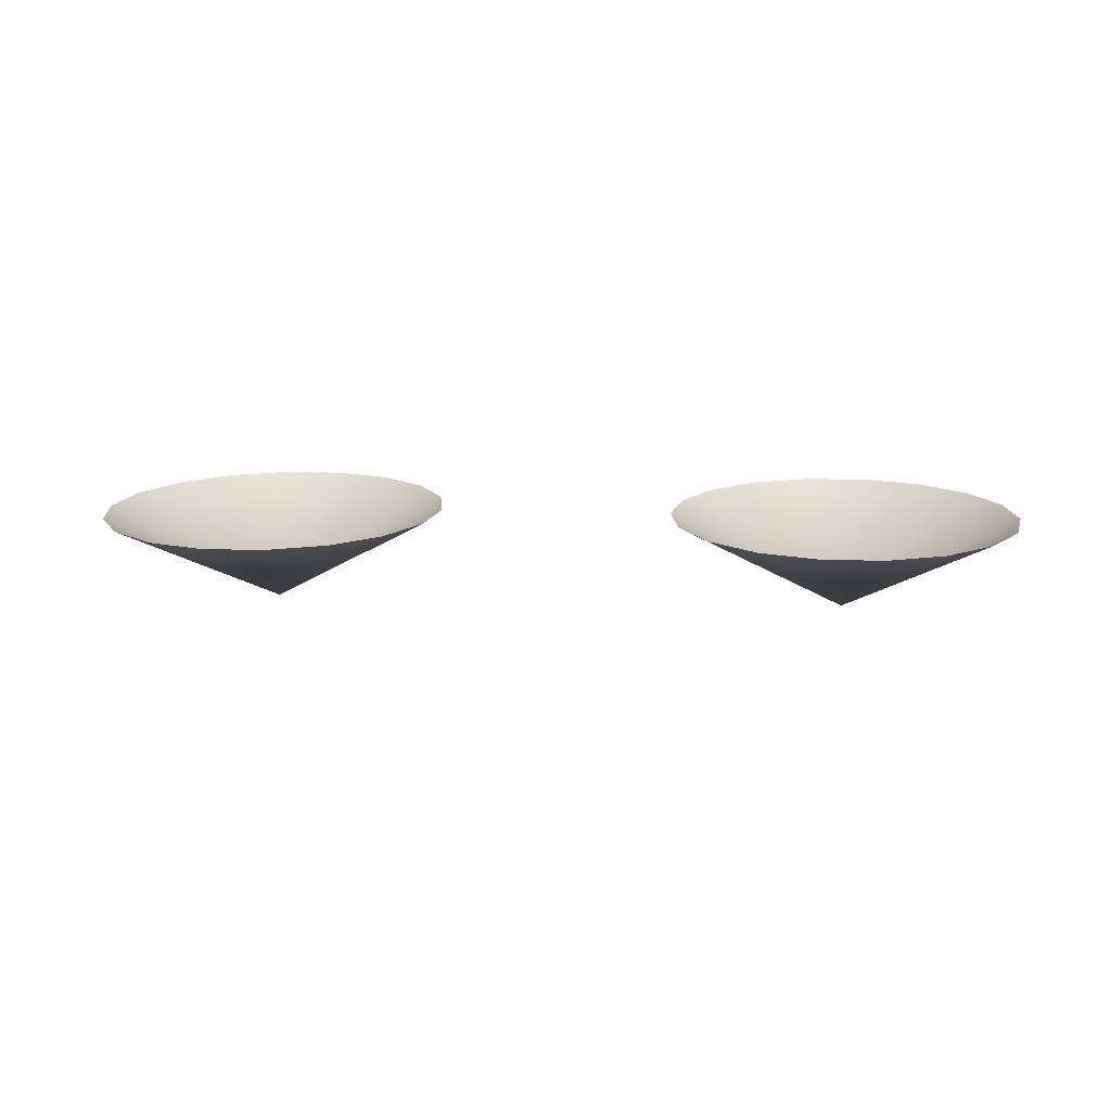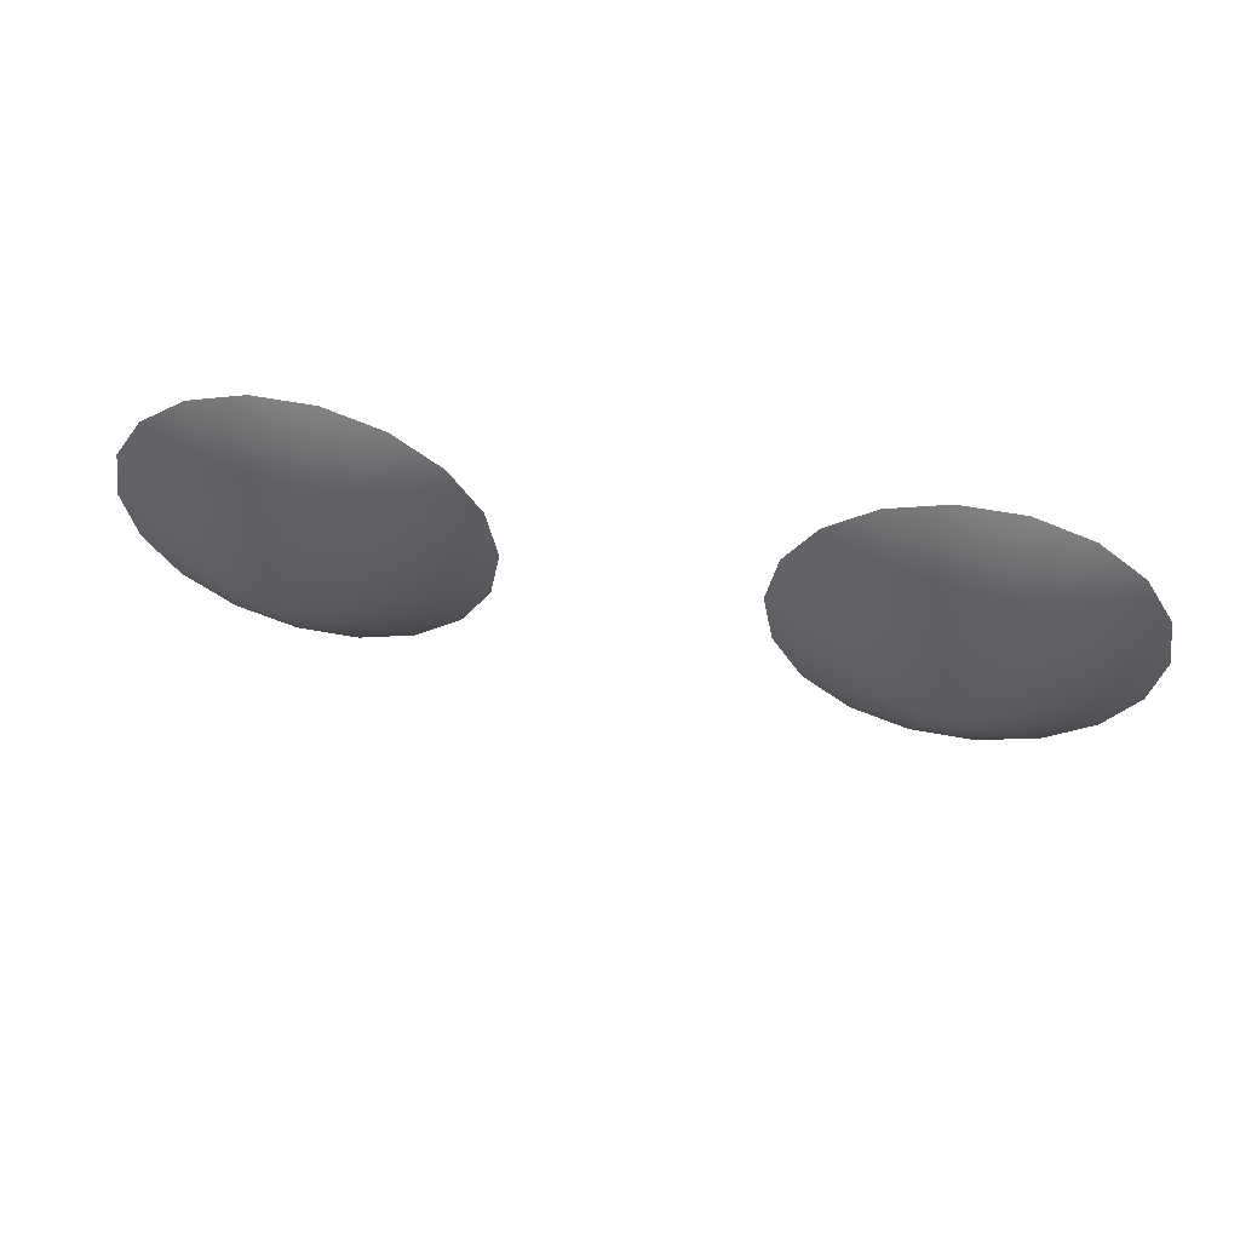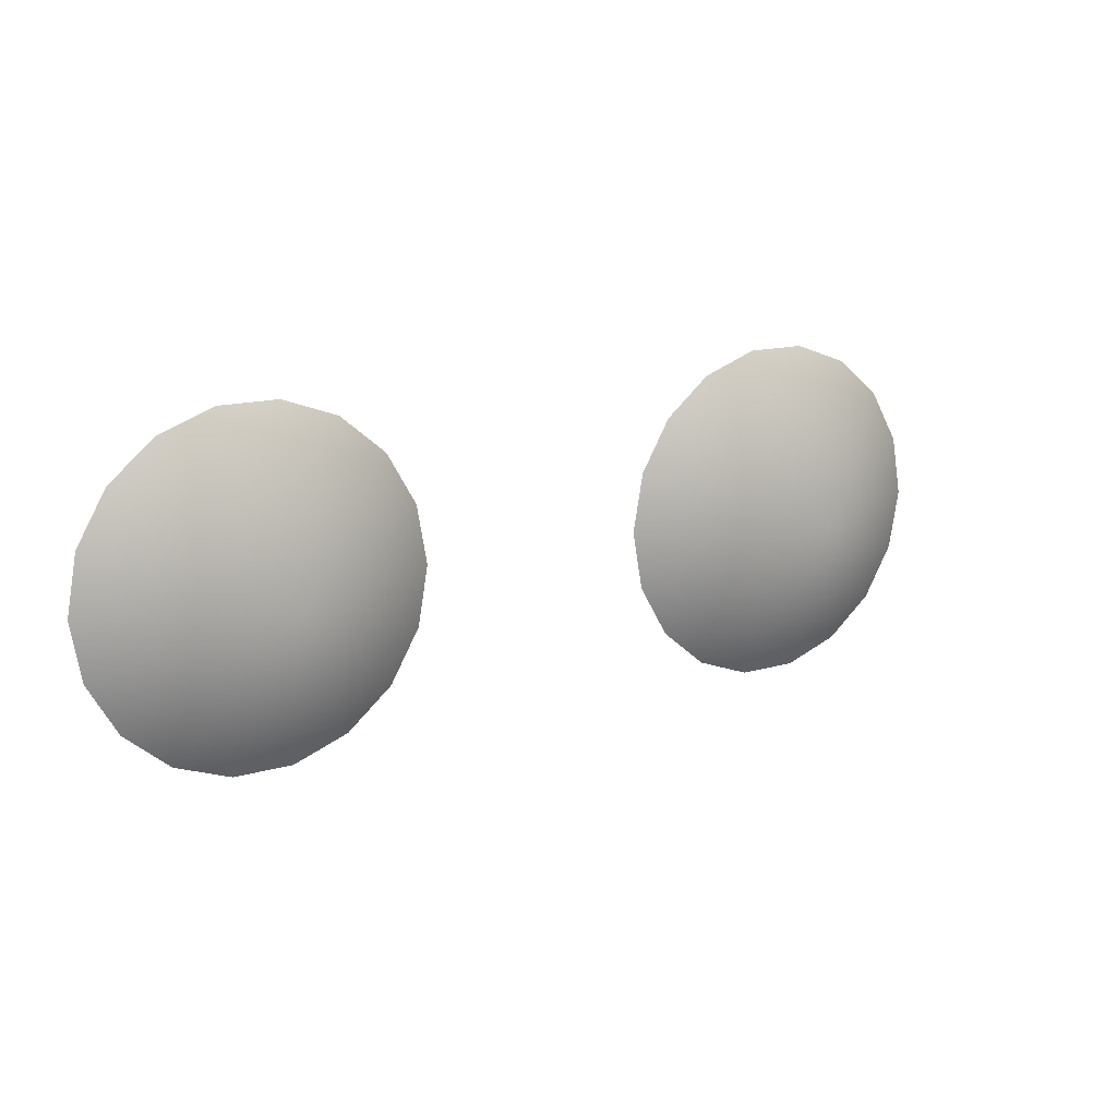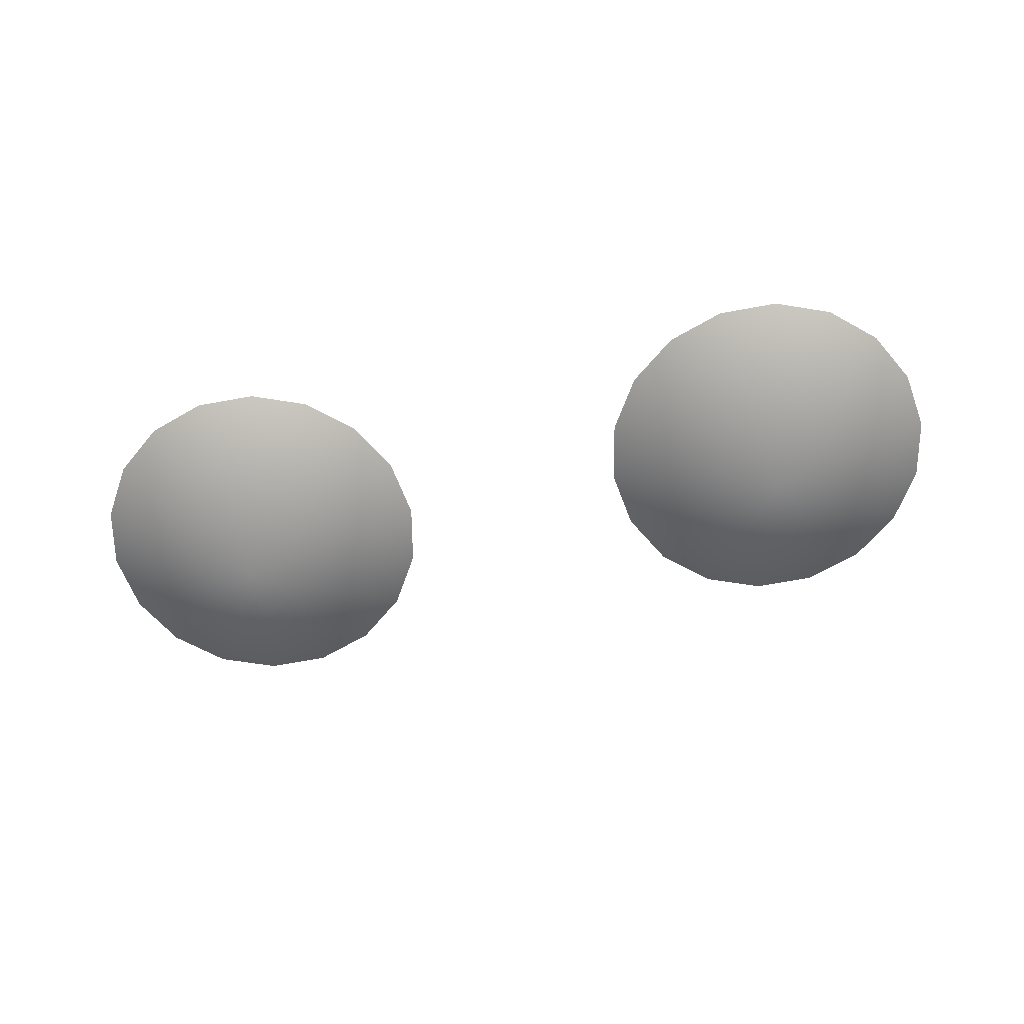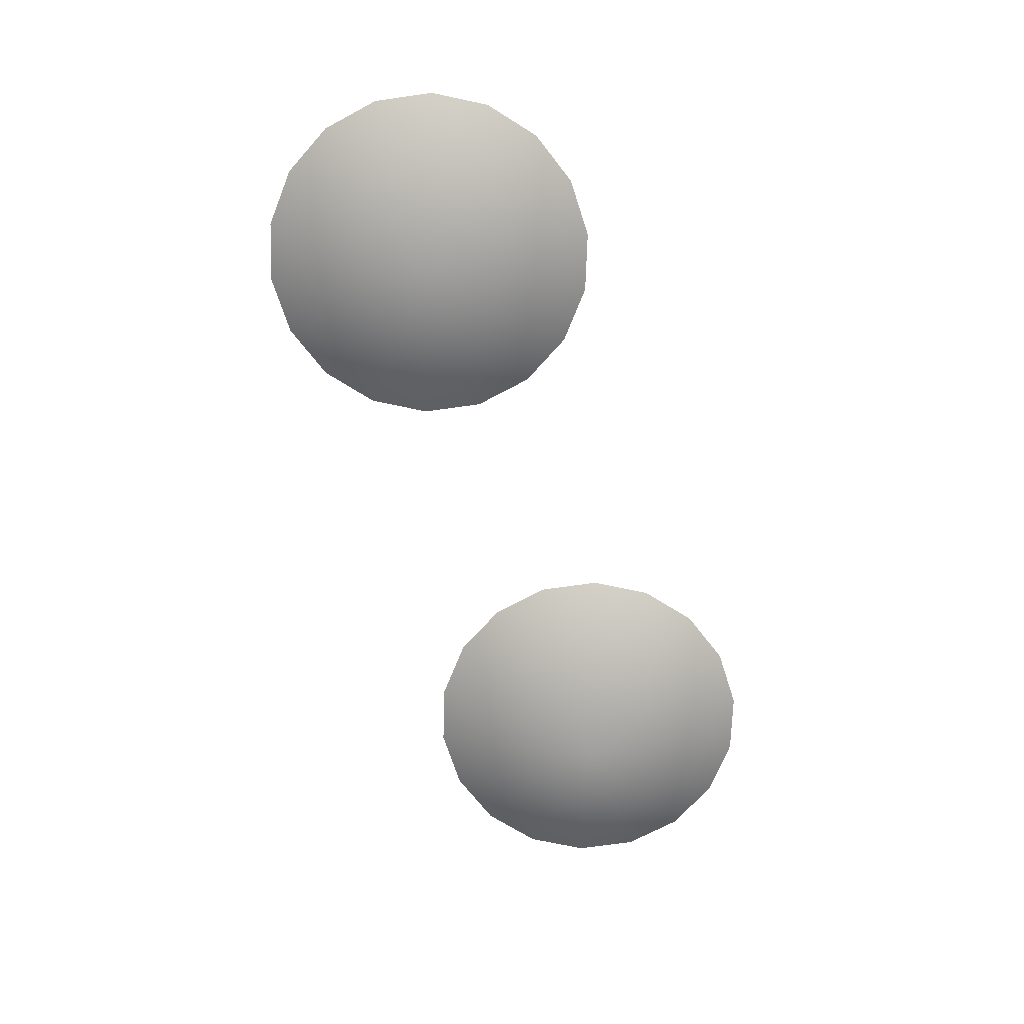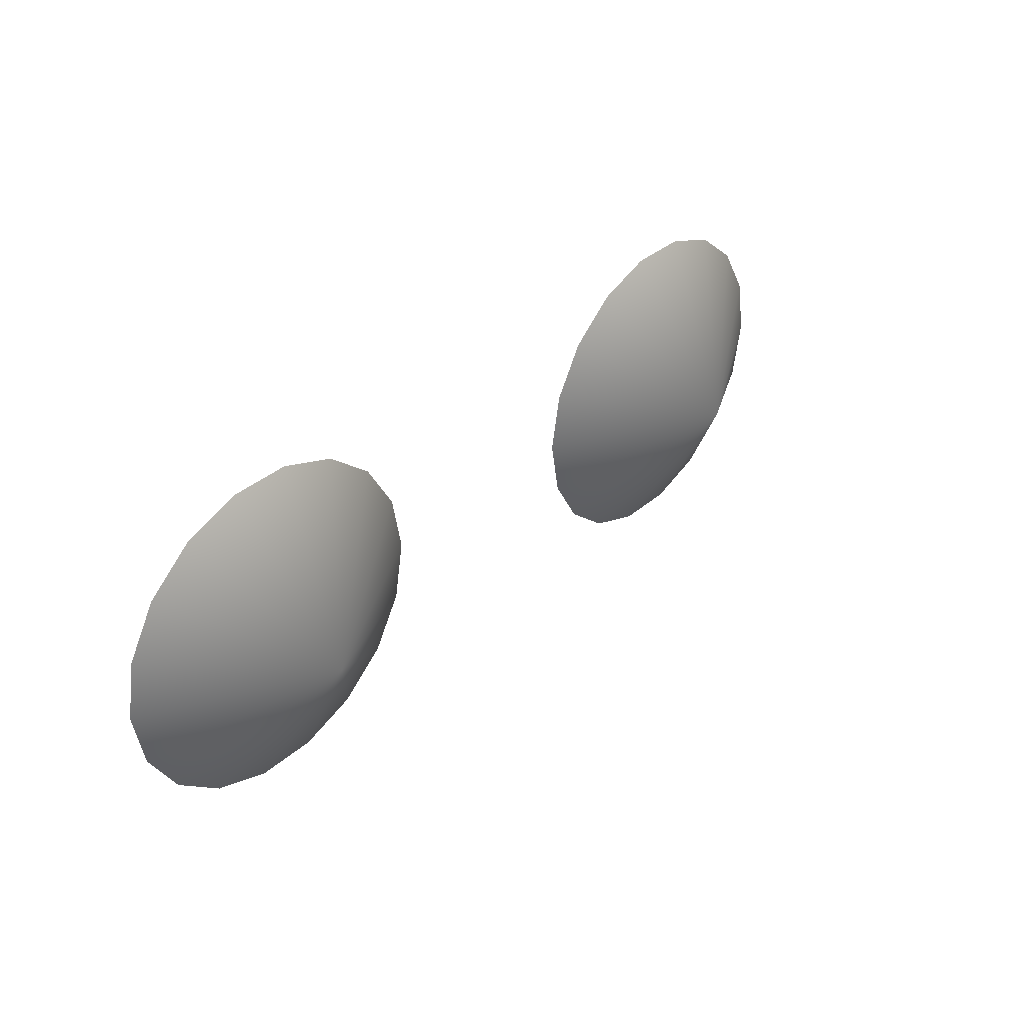
<metadata>
{"format":"obj","ext":"obj","renderer":"f3d","projection":"perspective","resolution":1024,"background":"white","views":[{"elev":14.9,"azim":-174.4,"up":"+Z"},{"elev":56.0,"azim":-168.4,"up":"+Y"},{"elev":14.7,"azim":148.4,"up":"+Y"},{"elev":-63.5,"azim":-169.5,"up":"+Z"},{"elev":-70.6,"azim":-71.9,"up":"+Z"},{"elev":36.2,"azim":132.2,"up":"+Y"}]}
</metadata>
<code>
o mesh-1_meshId1_name.003
v -23.64 -3e-06 47.04
v -23.1 3.078 47.03
v -14.68 -4e-06 42.12
v -21.54 5.783 47.02
v -19.14 7.793 47
v 23.91 3.078 46.64
v 24.45 -8e-06 46.64
v 15.41 -7e-06 41.87
v 23.91 -3.078 46.64
v 22.34 -5.783 46.66
v 19.95 -7.793 46.67
v 17.01 -8.861 46.7
v 13.89 -8.861 46.73
v 10.95 -7.793 46.75
v 8.554 -5.783 46.77
v 6.992 -3.078 46.78
v 6.448 -6e-06 46.79
v 6.992 3.078 46.78
v 8.554 5.783 46.77
v 10.95 7.793 46.75
v 13.89 8.861 46.73
v 17.01 8.861 46.7
v 19.95 7.793 46.67
v 22.34 5.783 46.66
v -23.1 -3.078 47.03
v -21.54 -5.783 47.02
v -19.14 -7.793 47
v -16.2 -8.861 46.98
v -13.08 -8.861 46.95
v -10.14 -7.793 46.93
v -7.747 -5.783 46.91
v -6.185 -3.078 46.89
v -5.641 -5e-06 46.89
v -6.185 3.078 46.89
v -7.747 5.783 46.91
v -10.14 7.793 46.93
v -13.08 8.861 46.95
v -16.2 8.861 46.98
f 3 2 1
f 3 4 2
f 5 4 3
f 8 7 6
f 8 9 7
f 10 9 8
f 8 11 10
f 8 12 11
f 13 12 8
f 8 14 13
f 8 15 14
f 16 15 8
f 8 17 16
f 8 18 17
f 19 18 8
f 8 20 19
f 8 21 20
f 22 21 8
f 8 23 22
f 8 24 23
f 6 24 8
f 25 3 1
f 25 26 3
f 27 3 26
f 27 28 3
f 29 3 28
f 29 30 3
f 31 3 30
f 31 32 3
f 33 3 32
f 33 34 3
f 35 3 34
f 35 36 3
f 37 3 36
f 37 38 3
f 5 3 38

</code>
